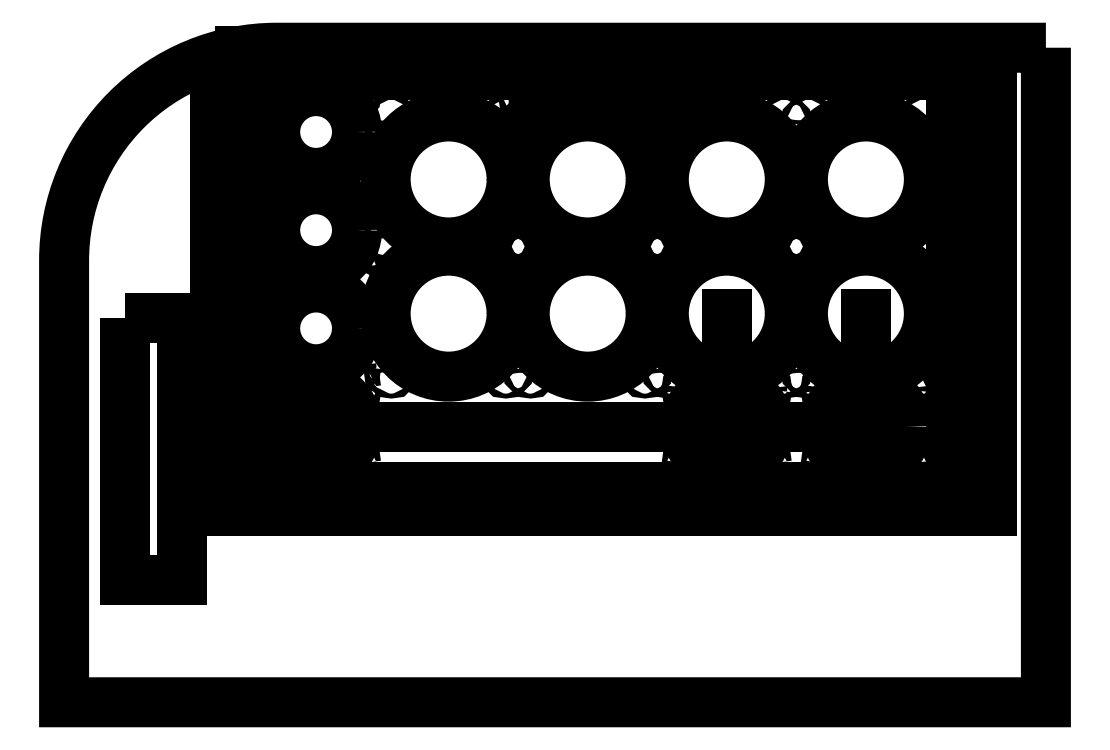
<metadata>
{"format":"dxf","ext":"dxf","renderer":"ezdxf+matplotlib","layout":"modelspace","background":"white","min_lineweight":24,"dpi":150}
</metadata>
<code>
0
SECTION
2
ENTITIES
0
LWPOLYLINE
8
0
90
5
70
1
43
0
10
0
20
400
10
-470
20
400
42
0.4142
10
-600
20
270
10
-600
20
0
10
0
20
0
0
LWPOLYLINE
8
0
90
4
70
1
43
0
10
-508
20
398
10
-33
20
398
10
-33
20
117
10
-508
20
117
0
LWPOLYLINE
8
0
90
4
70
1
43
0
10
-483
20
383.5
10
-58
20
383.5
10
-58
20
131.5
10
-483
20
131.5
0
LINE
8
0
10
-214.8
20
361.8
30
1.11e-15
11
-214.8
21
361.8
31
2.5
0
LINE
8
0
10
-211
20
362.5
30
1.11e-15
11
-211
21
362.5
31
8
0
LINE
8
0
10
-310
20
362.5
30
1.11e-15
11
-311
21
361.5
31
8
0
LINE
8
0
10
-211
20
377.5
30
1.11e-15
11
-211
21
377.5
31
8
0
LINE
8
0
10
-310
20
362.5
30
1.11e-15
11
-311
21
361.5
31
8
0
LINE
8
0
10
-211
20
362.5
30
1.11e-15
11
-211
21
362.5
31
8
0
LINE
8
0
10
-214.8
20
362.5
30
1.11e-15
11
-214.8
21
362.5
31
2.5
0
LINE
8
0
10
-214.8
20
361.8
30
2.5
11
-214.8
21
361.8
31
7.197
0
LINE
8
0
10
-313
20
377.5
30
1.11e-15
11
-313
21
362.5
31
1.11e-15
0
LINE
8
0
10
-313
20
377.5
30
8
11
-313
21
362.5
31
8
0
LINE
8
0
10
-214.8
20
361.8
30
1.11e-15
11
-214.8
21
361.8
31
2.5
0
LINE
8
0
10
-211
20
377.5
30
1.11e-15
11
-211
21
377.5
31
8
0
LINE
8
0
10
-313
20
362.5
30
1.11e-15
11
-313
21
362.5
31
8
0
LINE
8
0
10
-313
20
377.5
30
1.11e-15
11
-313
21
362.5
31
1.11e-15
0
LINE
8
0
10
-310
20
359.5
30
2.292e-08
11
-310
21
359.5
31
8
0
LINE
8
0
10
-214.8
20
361.8
30
2.5
11
-214.8
21
361.8
31
7.197
0
LINE
8
0
10
-219.8
20
361.8
30
2.5
11
-219.8
21
361.8
31
3.646e-06
0
LINE
8
0
10
-313
20
377.5
30
1.11e-15
11
-313
21
377.5
31
8
0
LINE
8
0
10
-313
20
377.5
30
8
11
-313
21
362.5
31
8
0
LINE
8
0
10
-219.8
20
361.8
30
2.5
11
-219.8
21
361.8
31
3.646e-06
0
LINE
8
0
10
-313
20
377.5
30
1.11e-15
11
-313
21
377.5
31
8
0
LINE
8
0
10
-214.8
20
362.5
30
1.11e-15
11
-214.8
21
362.5
31
2.5
0
LINE
8
0
10
-310
20
359.5
30
2.292e-08
11
-310
21
359.5
31
8
0
LINE
8
0
10
-313
20
362.5
30
1.11e-15
11
-313
21
362.5
31
8
0
LINE
8
0
10
-206.3
20
375
30
5.551e-16
11
-206.3
21
375
31
1.2
0
LINE
8
0
10
-211
20
365
30
5.551e-16
11
-211
21
365
31
1.2
0
LINE
8
0
10
-206.3
20
365
30
5.551e-16
11
-206.3
21
365
31
1.2
0
LINE
8
0
10
-207.1
20
370
30
4.2
11
-207.1
21
370
31
2.22e-15
0
LINE
8
0
10
-211
20
365
30
5.551e-16
11
-211
21
365
31
1.2
0
LINE
8
0
10
-211
20
375
30
5.551e-16
11
-211
21
375
31
1.2
0
LINE
8
0
10
-206.3
20
365
30
5.551e-16
11
-206.3
21
365
31
1.2
0
LINE
8
0
10
-211
20
375
30
5.551e-16
11
-211
21
375
31
1.2
0
LINE
8
0
10
-206.3
20
375
30
5.551e-16
11
-206.3
21
375
31
1.2
0
LINE
8
0
10
-209.3
20
370
30
1.2
11
-209.3
21
370
31
4.2
0
LINE
8
0
10
-207.1
20
370
30
4.2
11
-207.1
21
370
31
2.22e-15
0
LINE
8
0
10
-209.3
20
370
30
1.2
11
-209.3
21
370
31
4.2
0
LINE
8
0
10
-317
20
370
30
4.2
11
-317
21
370
31
1.11e-15
0
LINE
8
0
10
-313
20
365
30
5.551e-16
11
-313
21
365
31
1.2
0
LINE
8
0
10
-317.8
20
365
30
5.551e-16
11
-317.8
21
365
31
1.2
0
LINE
8
0
10
-313
20
365
30
5.551e-16
11
-313
21
365
31
1.2
0
LINE
8
0
10
-313
20
375
30
5.551e-16
11
-313
21
375
31
1.2
0
LWPOLYLINE
8
0
90
2
70
1
43
0
10
-313
20
375
10
-313
20
365
0
LINE
8
0
10
-317.8
20
375
30
1.11e-15
11
-317.8
21
375
31
1.2
0
LINE
8
0
10
-313
20
375
30
1.2
11
-313
21
365
31
1.2
0
LINE
8
0
10
-314.8
20
370
30
1.2
11
-314.8
21
370
31
4.2
0
LINE
8
0
10
-314.8
20
370
30
1.2
11
-314.8
21
370
31
4.2
0
LINE
8
0
10
-317.8
20
365
30
5.551e-16
11
-317.8
21
365
31
1.2
0
LINE
8
0
10
-313
20
375
30
5.551e-16
11
-313
21
375
31
1.2
0
LINE
8
0
10
-317.8
20
375
30
1.11e-15
11
-317.8
21
375
31
1.2
0
LINE
8
0
10
-317
20
370
30
4.2
11
-317
21
370
31
1.11e-15
0
LINE
8
0
10
-313
20
375
30
1.2
11
-313
21
365
31
1.2
0
LWPOLYLINE
8
0
90
8
70
1
43
0
10
-213.6
20
361.3
10
-310
20
361.3
42
-0.4142
10
-313
20
364.3
10
-313
20
379.3
42
-0.4142
10
-310
20
382.3
10
-213.6
20
382.3
42
-0.4142
10
-210.6
20
379.3
10
-210.6
20
364.3
42
-0.4142
0
CIRCLE
8
0
10
-206.3
20
370
30
1.11e-15
40
1.5
210
0
220
0
230
1
0
CIRCLE
8
0
10
-317.8
20
370
30
1.11e-15
40
1.5
210
0
220
0
230
1
0
CIRCLE
8
0
10
-365
20
319.5
30
8.59e-15
40
38.5
210
0
220
0
230
1
0
CIRCLE
8
0
10
-280
20
319.5
30
8.59e-15
40
38.5
210
0
220
0
230
1
0
CIRCLE
8
0
10
-195
20
319.5
30
8.59e-15
40
38.5
210
0
220
0
230
1
0
CIRCLE
8
0
10
-110
20
319.5
30
8.59e-15
40
38.5
210
0
220
0
230
1
0
CIRCLE
8
0
10
-365
20
237.5
30
8.59e-15
40
38.5
210
0
220
0
230
1
0
CIRCLE
8
0
10
-280
20
237.5
30
8.59e-15
40
38.5
210
0
220
0
230
1
0
CIRCLE
8
0
10
-195
20
237.5
30
8.59e-15
40
38.5
210
0
220
0
230
1
0
CIRCLE
8
0
10
-110
20
237.5
30
8.59e-15
40
38.5
210
0
220
0
230
1
0
CIRCLE
8
0
10
-446
20
348.5
30
0
40
25
210
0
220
0
230
1
0
CIRCLE
8
0
10
-446
20
288.5
30
0
40
25
210
0
220
0
230
1
0
CIRCLE
8
0
10
-446
20
228.5
30
0
40
25
210
0
220
0
230
1
0
CIRCLE
8
0
10
-446
20
168.5
30
0
40
25
210
0
220
0
230
1
0
CIRCLE
8
0
10
-110
20
168.5
30
1.585e-16
40
25
210
0
220
0
230
1
0
LINE
8
0
10
-110
20
237.5
30
8.59e-15
11
-110
21
168.5
31
1.585e-16
0
LINE
8
0
10
-446
20
168.5
30
0
11
-110
21
168.5
31
1.585e-16
0
CIRCLE
8
0
10
-195
20
168.5
30
7.865e-15
40
25
210
0
220
0
230
1
0
LINE
8
0
10
-195
20
237.5
30
8.59e-15
11
-195
21
168.5
31
7.865e-15
0
LINE
8
0
10
-446
20
168.5
30
0
11
-195
21
168.5
31
7.865e-15
0
CIRCLE
8
0
10
-400
20
354.5
30
0
40
1.5
210
0
220
0
230
1
0
CIRCLE
8
0
10
-400
20
284.5
30
0
40
1.5
210
0
220
0
230
1
0
CIRCLE
8
0
10
-330
20
284.5
30
0
40
1.5
210
0
220
0
230
1
0
CIRCLE
8
0
10
-330
20
354.5
30
0
40
1.5
210
0
220
0
230
1
0
CIRCLE
8
0
10
-245
20
354.5
30
0
40
1.5
210
0
220
0
230
1
0
CIRCLE
8
0
10
-160
20
354.5
30
0
40
1.5
210
0
220
0
230
1
0
CIRCLE
8
0
10
-75
20
354.5
30
0
40
1.5
210
0
220
0
230
1
0
CIRCLE
8
0
10
-330
20
272.5
30
0
40
1.5
210
0
220
0
230
1
0
CIRCLE
8
0
10
-245
20
272.5
30
0
40
1.5
210
0
220
0
230
1
0
CIRCLE
8
0
10
-160
20
272.5
30
0
40
1.5
210
0
220
0
230
1
0
CIRCLE
8
0
10
-75
20
272.5
30
0
40
1.5
210
0
220
0
230
1
0
CIRCLE
8
0
10
-245
20
284.5
30
0
40
1.5
210
0
220
0
230
1
0
CIRCLE
8
0
10
-315
20
284.5
30
0
40
1.5
210
0
220
0
230
1
0
CIRCLE
8
0
10
-160
20
284.5
30
0
40
1.5
210
0
220
0
230
1
0
CIRCLE
8
0
10
-230
20
284.5
30
0
40
1.5
210
0
220
0
230
1
0
CIRCLE
8
0
10
-75
20
284.5
30
0
40
1.5
210
0
220
0
230
1
0
CIRCLE
8
0
10
-145
20
284.5
30
0
40
1.5
210
0
220
0
230
1
0
CIRCLE
8
0
10
-330
20
202.5
30
0
40
1.5
210
0
220
0
230
1
0
CIRCLE
8
0
10
-400
20
202.5
30
0
40
1.5
210
0
220
0
230
1
0
CIRCLE
8
0
10
-245
20
202.5
30
0
40
1.5
210
0
220
0
230
1
0
CIRCLE
8
0
10
-315
20
202.5
30
0
40
1.5
210
0
220
0
230
1
0
CIRCLE
8
0
10
-160
20
202.5
30
0
40
1.5
210
0
220
0
230
1
0
CIRCLE
8
0
10
-230
20
202.5
30
0
40
1.5
210
0
220
0
230
1
0
CIRCLE
8
0
10
-75
20
202.5
30
0
40
1.5
210
0
220
0
230
1
0
CIRCLE
8
0
10
-145
20
202.5
30
0
40
1.5
210
0
220
0
230
1
0
CIRCLE
8
0
10
-315
20
354.5
30
0
40
1.5
210
0
220
0
230
1
0
CIRCLE
8
0
10
-230
20
354.5
30
0
40
1.5
210
0
220
0
230
1
0
CIRCLE
8
0
10
-145
20
354.5
30
0
40
1.5
210
0
220
0
230
1
0
CIRCLE
8
0
10
-400
20
272.5
30
0
40
1.5
210
0
220
0
230
1
0
CIRCLE
8
0
10
-315
20
272.5
30
0
40
1.5
210
0
220
0
230
1
0
CIRCLE
8
0
10
-230
20
272.5
30
0
40
1.5
210
0
220
0
230
1
0
CIRCLE
8
0
10
-145
20
272.5
30
0
40
1.5
210
0
220
0
230
1
0
CIRCLE
8
0
10
-469
20
371.5
30
0
40
1.5
210
0
220
0
230
1
0
CIRCLE
8
0
10
-469
20
325.5
30
0
40
1.5
210
0
220
0
230
1
0
CIRCLE
8
0
10
-423
20
325.5
30
0
40
1.5
210
0
220
0
230
1
0
CIRCLE
8
0
10
-423
20
371.5
30
0
40
1.5
210
0
220
0
230
1
0
CIRCLE
8
0
10
-469
20
311.5
30
0
40
1.5
210
0
220
0
230
1
0
CIRCLE
8
0
10
-423
20
311.5
30
0
40
1.5
210
0
220
0
230
1
0
CIRCLE
8
0
10
-469
20
265.5
30
0
40
1.5
210
0
220
0
230
1
0
CIRCLE
8
0
10
-423
20
265.5
30
0
40
1.5
210
0
220
0
230
1
0
CIRCLE
8
0
10
-469
20
251.5
30
0
40
1.5
210
0
220
0
230
1
0
CIRCLE
8
0
10
-423
20
251.5
30
0
40
1.5
210
0
220
0
230
1
0
CIRCLE
8
0
10
-469
20
205.5
30
0
40
1.5
210
0
220
0
230
1
0
CIRCLE
8
0
10
-423
20
205.5
30
0
40
1.5
210
0
220
0
230
1
0
CIRCLE
8
0
10
-469
20
191.5
30
0
40
1.5
210
0
220
0
230
1
0
CIRCLE
8
0
10
-423
20
191.5
30
0
40
1.5
210
0
220
0
230
1
0
CIRCLE
8
0
10
-469
20
145.5
30
0
40
1.5
210
0
220
0
230
1
0
CIRCLE
8
0
10
-423
20
145.5
30
0
40
1.5
210
0
220
0
230
1
0
CIRCLE
8
0
10
-218
20
191.5
30
0
40
1.5
210
0
220
0
230
1
0
CIRCLE
8
0
10
-218
20
145.5
30
0
40
1.5
210
0
220
0
230
1
0
CIRCLE
8
0
10
-172
20
145.5
30
0
40
1.5
210
0
220
0
230
1
0
CIRCLE
8
0
10
-172
20
191.5
30
0
40
1.5
210
0
220
0
230
1
0
CIRCLE
8
0
10
-133
20
191.5
30
0
40
1.5
210
0
220
0
230
1
0
CIRCLE
8
0
10
-133
20
145.5
30
0
40
1.5
210
0
220
0
230
1
0
CIRCLE
8
0
10
-87
20
145.5
30
0
40
1.5
210
0
220
0
230
1
0
CIRCLE
8
0
10
-87
20
191.5
30
0
40
1.5
210
0
220
0
230
1
0
LWPOLYLINE
8
0
90
4
70
1
43
0
10
-563
20
235
10
-528
20
235
10
-528
20
75
10
-563
20
75
0
ENDSEC
0
EOF

</code>
